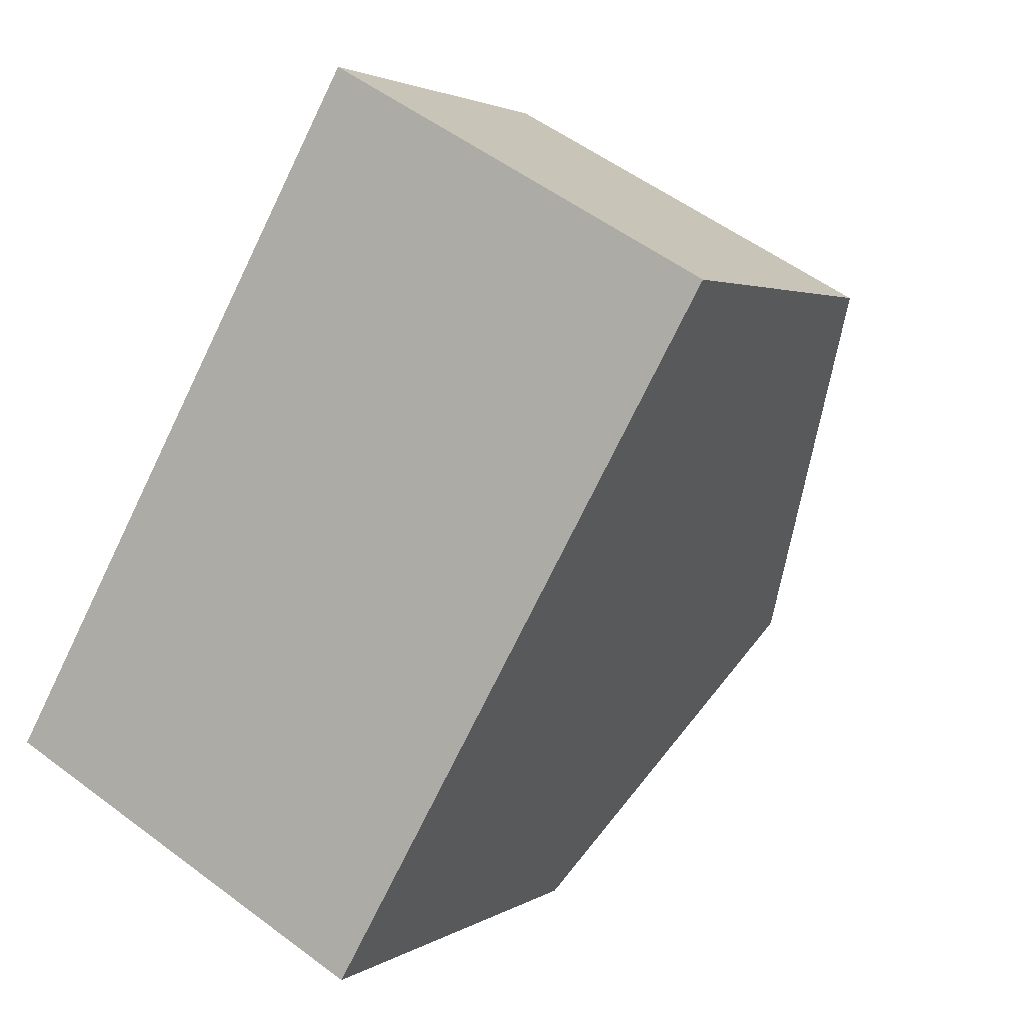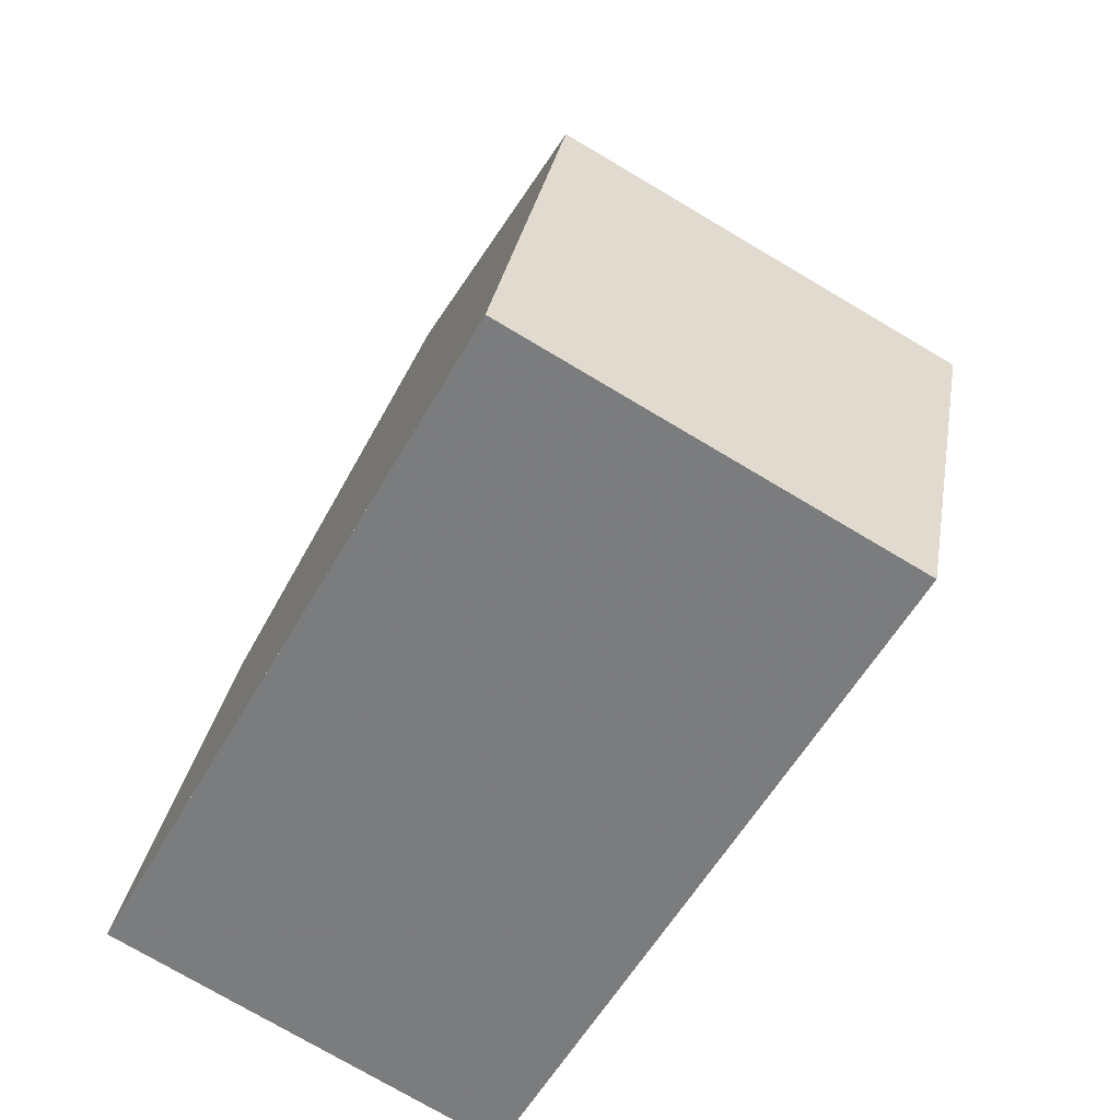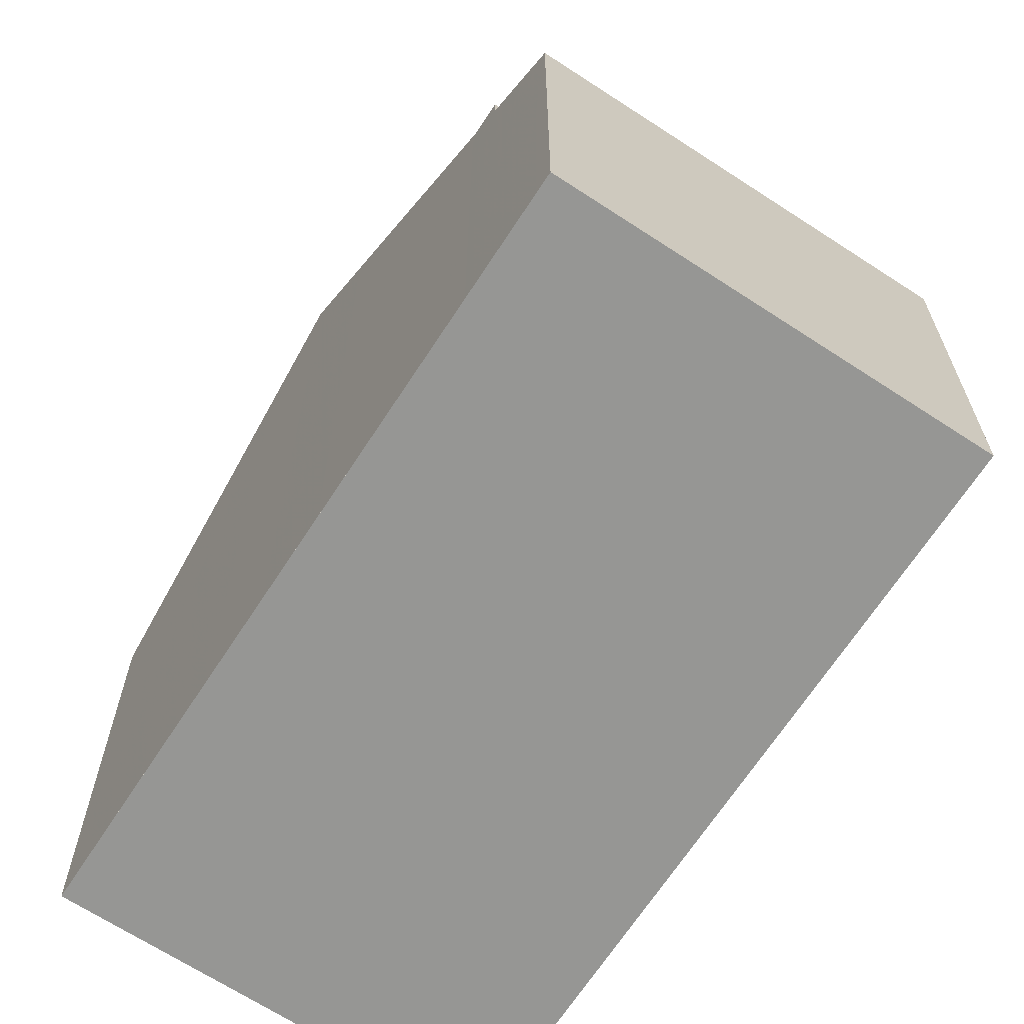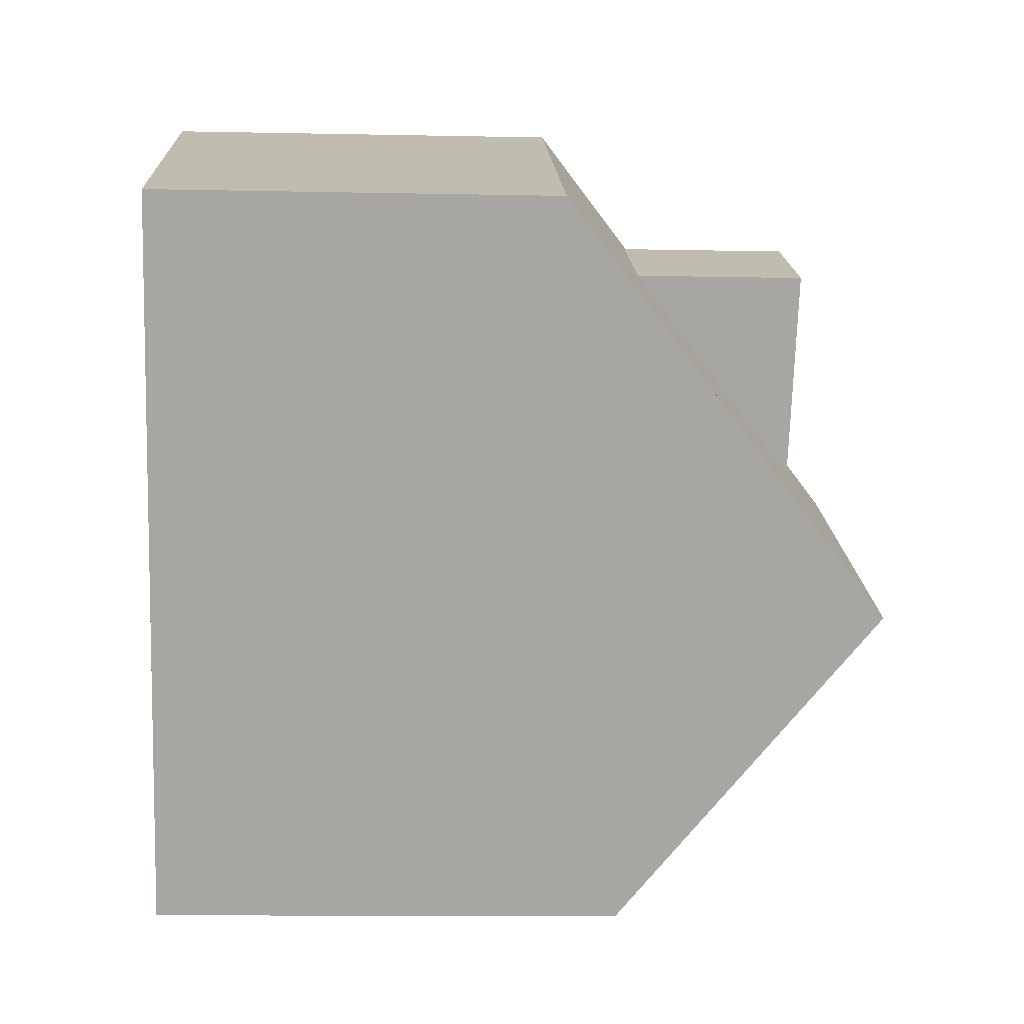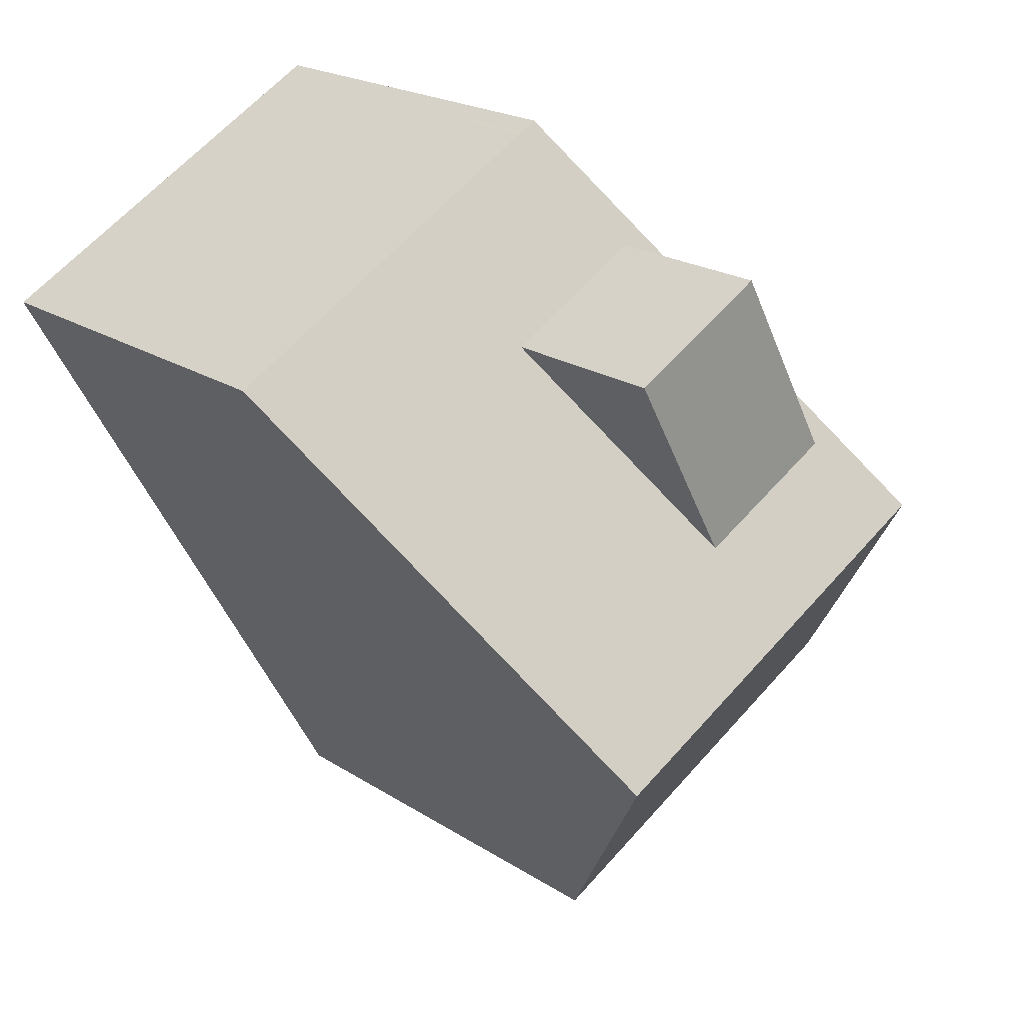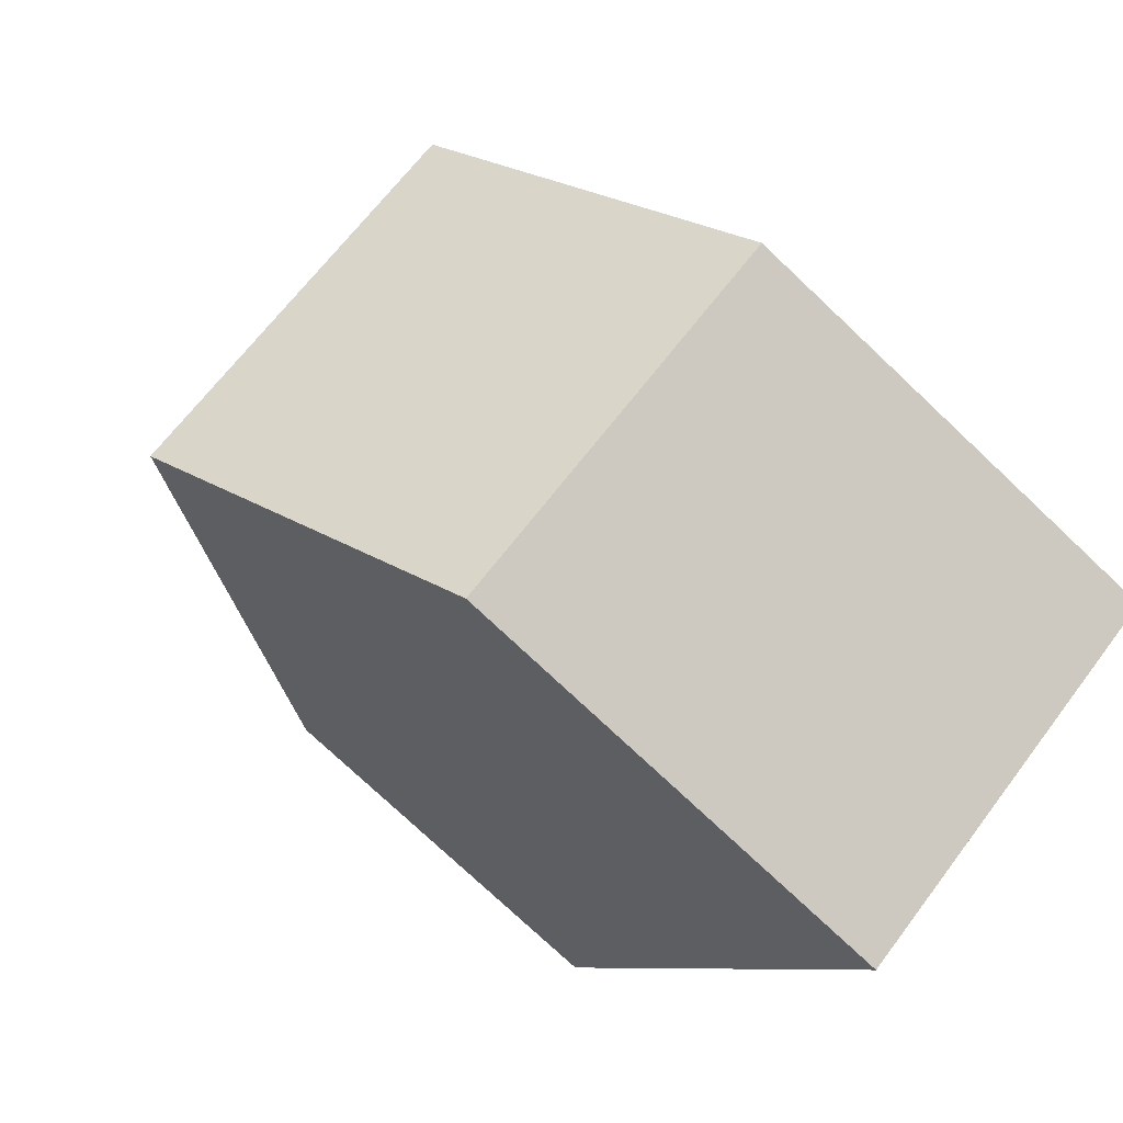
<metadata>
{"format":"obj","ext":"obj","renderer":"f3d","projection":"perspective","resolution":1024,"background":"white","views":[{"elev":2.5,"azim":-153.7,"up":"+Y"},{"elev":29.9,"azim":-170.8,"up":"+Y"},{"elev":-67.7,"azim":176.1,"up":"+Z"},{"elev":-13.1,"azim":-92.6,"up":"+Y"},{"elev":20.9,"azim":-41.0,"up":"+Y"},{"elev":-76.4,"azim":46.7,"up":"+Y"}]}
</metadata>
<code>
v -2432 -519.1 6.378
v -2427 -516.3 6.368
v -2437 -510.3 5.418
v -2432 -507.5 5.391
v -2429 -512.5 9.87
v -2434 -515.2 9.875
v -2429 -513.5 8.931
v -2434 -516.3 8.926
v -2434 -515.2 9.875
v -2429 -512.5 9.87
v -2432 -512.7 8.971
v -2435 -514.2 8.968
v -2430 -511.5 8.973
v -2430 -511.6 8.972
v -2437 -510.8 5.845
v -2432 -508 5.843
v -2429 -512.5 9.87
v -2429 -512.5 9.87
v -2429 -513.5 8.931
v -2427 -516.4 6.368
v -2430 -511.5 8.973
v -2432 -508 5.843
v -2432 -507.5 5.391
v -2434 -510.1 6.679
v -2431 -508.9 6.668
v -2436 -511.7 6.694
v -2432 -509.1 9.024
v -2431 -508.9 6.667
v -2432 -509.1 6.669
v -2434 -510.1 9.022
v -2432 -513.7 9.872
v -2432 -513.7 9.872
v -2431 -514.7 8.929
v -2429 -517.5 6.372
v -2432 -512.7 8.971
v -2434 -510.1 9.022
v -2432 -512.7 8.971
v -2434 -509.2 5.844
v -2434 -510.1 6.679
v -2434 -508.7 5.403
v -2434 -510.1 6.679
v -2434 -510.1 9.022
v -2436 -511.6 6.572
v -2434 -510 6.571
v -2431 -508.8 6.57
v -2431 -508.8 6.57
v -2434 -515.2 9.875
v -2434 -515.2 9.875
v -2434 -516.3 8.926
v -2432 -519.1 6.378
v -2435 -514.2 8.968
v -2436 -511.6 6.572
v -2436 -511.7 6.694
v -2437 -510.3 5.418
v -2437 -510.8 5.845
v -2430 -512.6 9.87
v -2429 -513.6 8.931
v -2430 -512.6 9.87
v -2427 -516.5 6.368
v -2430 -511.6 8.972
v -2432 -509 6.669
v -2432 -508.9 6.57
v -2432 -508.1 5.843
v -2432 -507.6 5.392
v -2432 -514 9.873
v -2432 -515 8.929
v -2432 -514 9.873
v -2430 -517.9 6.373
v -2433 -513 8.97
v -2434 -510.5 6.682
v -2434 -510.3 6.571
v -2435 -509.5 5.844
v -2435 -509 5.406
v -2432 -513.8 9.872
v -2431 -514.8 8.929
v -2432 -513.8 9.872
v -2430 -517.6 6.372
v -2432 -512.8 8.97
v -2434 -510.2 6.68
v -2434 -510.1 6.571
v -2434 -509.3 5.844
v -2434 -508.8 5.404
v -2430 -512.6 9.87
v -2429 -513.7 8.931
v -2430 -512.6 9.87
v -2428 -516.5 6.368
v -2430 -511.6 8.972
v -2432 -509.1 9.024
v -2430 -511.6 8.972
v -2432 -509.1 6.669
v -2432 -509 6.57
v -2432 -508.2 5.843
v -2432 -507.7 5.393
v -2432 -509.1 9.024
v -2432 -509.1 6.669
v -2432 -519.1 6.409
v -2432 -519.1 6.409
v -2427 -516.3 6.424
v -2427 -516.4 6.423
v -2430 -517.8 6.416
v -2430 -517.6 6.417
v -2428 -516.4 6.423
v -2429 -517.5 6.417
v -2427 -516.3 6.424
v -2432 -519.1 6.409
v -2432 -519.1 6.378
v -2432 -519.1 8.882e-16
v -2432 -519.1 0
v -2427 -516.4 6.368
v -2427 -516.3 6.368
v -2427 -516.3 0
v -2427 -516.4 0
v -2437 -510.3 5.418
v -2437 -510.3 5.418
v -2437 -510.3 0
v -2437 -510.3 0
v -2432 -508 5.843
v -2432 -507.5 5.391
v -2432 -507.5 8.882e-16
v -2432 -508 0
v -2429 -513.5 8.931
v -2429 -512.5 9.87
v -2429 -512.5 0
v -2429 -513.5 0
v -2427 -516.3 6.424
v -2429 -513.5 8.931
v -2429 -513.5 0
v -2427 -516.3 0
v -2434 -515.2 9.875
v -2434 -516.3 8.926
v -2434 -516.3 0
v -2434 -515.2 -1.776e-15
v -2435 -514.2 8.968
v -2434 -515.2 9.875
v -2434 -515.2 -1.776e-15
v -2435 -514.2 0
v -2436 -511.7 6.694
v -2435 -514.2 8.968
v -2435 -514.2 0
v -2436 -511.7 8.882e-16
v -2429 -512.5 9.87
v -2430 -511.5 8.973
v -2430 -511.5 0
v -2429 -512.5 0
v -2437 -510.3 5.418
v -2437 -510.8 5.845
v -2437 -510.8 0
v -2437 -510.3 0
v -2431 -508.8 6.57
v -2432 -508 5.843
v -2432 -508 0
v -2431 -508.8 0
v -2427 -516.5 6.368
v -2427 -516.4 6.368
v -2427 -516.4 0
v -2427 -516.5 -8.882e-16
v -2432 -507.5 5.391
v -2432 -507.5 5.391
v -2432 -507.5 0
v -2432 -507.5 8.882e-16
v -2436 -511.6 6.572
v -2436 -511.7 6.694
v -2436 -511.7 8.882e-16
v -2436 -511.6 -8.882e-16
v -2430 -511.5 8.973
v -2431 -508.9 6.667
v -2431 -508.9 0
v -2430 -511.5 0
v -2430 -517.6 6.372
v -2429 -517.5 6.372
v -2429 -517.5 0
v -2430 -517.6 -8.882e-16
v -2432 -507.7 5.393
v -2434 -508.7 5.403
v -2434 -508.7 0
v -2432 -507.7 0
v -2437 -510.8 5.845
v -2436 -511.6 6.572
v -2436 -511.6 -8.882e-16
v -2437 -510.8 0
v -2431 -508.9 6.667
v -2431 -508.8 6.57
v -2431 -508.8 0
v -2431 -508.9 0
v -2432 -519.1 6.378
v -2432 -519.1 6.378
v -2432 -519.1 8.882e-16
v -2432 -519.1 8.882e-16
v -2435 -509 5.406
v -2437 -510.3 5.418
v -2437 -510.3 0
v -2435 -509 8.882e-16
v -2428 -516.5 6.368
v -2427 -516.5 6.368
v -2427 -516.5 -8.882e-16
v -2428 -516.5 -8.882e-16
v -2432 -507.5 5.391
v -2432 -507.6 5.392
v -2432 -507.6 0
v -2432 -507.5 0
v -2432 -519.1 6.378
v -2430 -517.9 6.373
v -2430 -517.9 0
v -2432 -519.1 8.882e-16
v -2434 -508.8 5.404
v -2435 -509 5.406
v -2435 -509 8.882e-16
v -2434 -508.8 0
v -2430 -517.9 6.373
v -2430 -517.6 6.372
v -2430 -517.6 -8.882e-16
v -2430 -517.9 0
v -2434 -508.7 5.403
v -2434 -508.8 5.404
v -2434 -508.8 0
v -2434 -508.7 0
v -2429 -517.5 6.372
v -2428 -516.5 6.368
v -2428 -516.5 -8.882e-16
v -2429 -517.5 0
v -2432 -507.6 5.392
v -2432 -507.7 5.393
v -2432 -507.7 0
v -2432 -507.6 0
v -2434 -516.3 8.926
v -2432 -519.1 6.409
v -2432 -519.1 0
v -2434 -516.3 0
v -2427 -516.3 6.368
v -2427 -516.3 6.424
v -2427 -516.3 0
v -2427 -516.3 0
v -2432 -519.1 0
v -2437 -510.3 0
v -2432 -507.5 0
v -2427 -516.3 0
f 17 5 7 19
f 98 19 7 104
f 21 13 10 18
f 95 41 42 94
f 46 28 25 45
f 24 11 30
f 23 4 16 22
f 49 8 6 48
f 97 8 49 96
f 47 9 12 51
f 53 26 43 52
f 55 15 3 54
f 51 12 26 53
f 28 13 21 25
f 29 14 27
f 58 17 19 57
f 99 57 19 98
f 60 21 18 56
f 62 45 25 61
f 64 23 22 63
f 61 25 21 60
f 52 43 15 55
f 63 22 45 62
f 45 22 16 46
f 76 32 33 75
f 101 75 33 103
f 78 35 31 74
f 80 44 39 79
f 82 40 38 81
f 79 39 35 78
f 81 38 44 80
f 85 58 57 84
f 102 84 57 99
f 87 60 56 83
f 91 62 61 90
f 93 64 63 92
f 90 61 60 87
f 92 63 62 91
f 66 49 48 67
f 96 49 66 100
f 65 47 51 69
f 70 53 52 71
f 72 55 54 73
f 69 51 53 70
f 71 52 55 72
f 75 66 67 76
f 100 66 75 101
f 74 65 69 78
f 79 70 71 80
f 81 72 73 82
f 78 69 70 79
f 80 71 72 81
f 84 33 32 85
f 103 33 84 102
f 83 31 35 87
f 90 39 44 91
f 92 38 40 93
f 89 37 36 88
f 91 44 38 92
f 96 50 1 97
f 98 20 59 99
f 100 68 50 96
f 101 77 68 100
f 102 86 34 103
f 103 34 77 101
f 99 59 86 102
f 104 2 20 98
f 106 107 108 105
f 110 111 112 109
f 114 115 116 113
f 118 119 120 117
f 122 123 124 121
f 126 127 128 125
f 130 131 132 129
f 134 135 136 133
f 138 139 140 137
f 142 143 144 141
f 146 147 148 145
f 150 151 152 149
f 154 155 156 153
f 158 159 160 157
f 162 163 164 161
f 166 167 168 165
f 170 171 172 169
f 174 175 176 173
f 178 179 180 177
f 182 183 184 181
f 186 187 188 185
f 190 191 192 189
f 194 195 196 193
f 198 199 200 197
f 202 203 204 201
f 206 207 208 205
f 210 211 212 209
f 214 215 216 213
f 218 219 220 217
f 222 223 224 221
f 226 227 228 225
f 230 231 232 229
f 234 235 236 233

</code>
